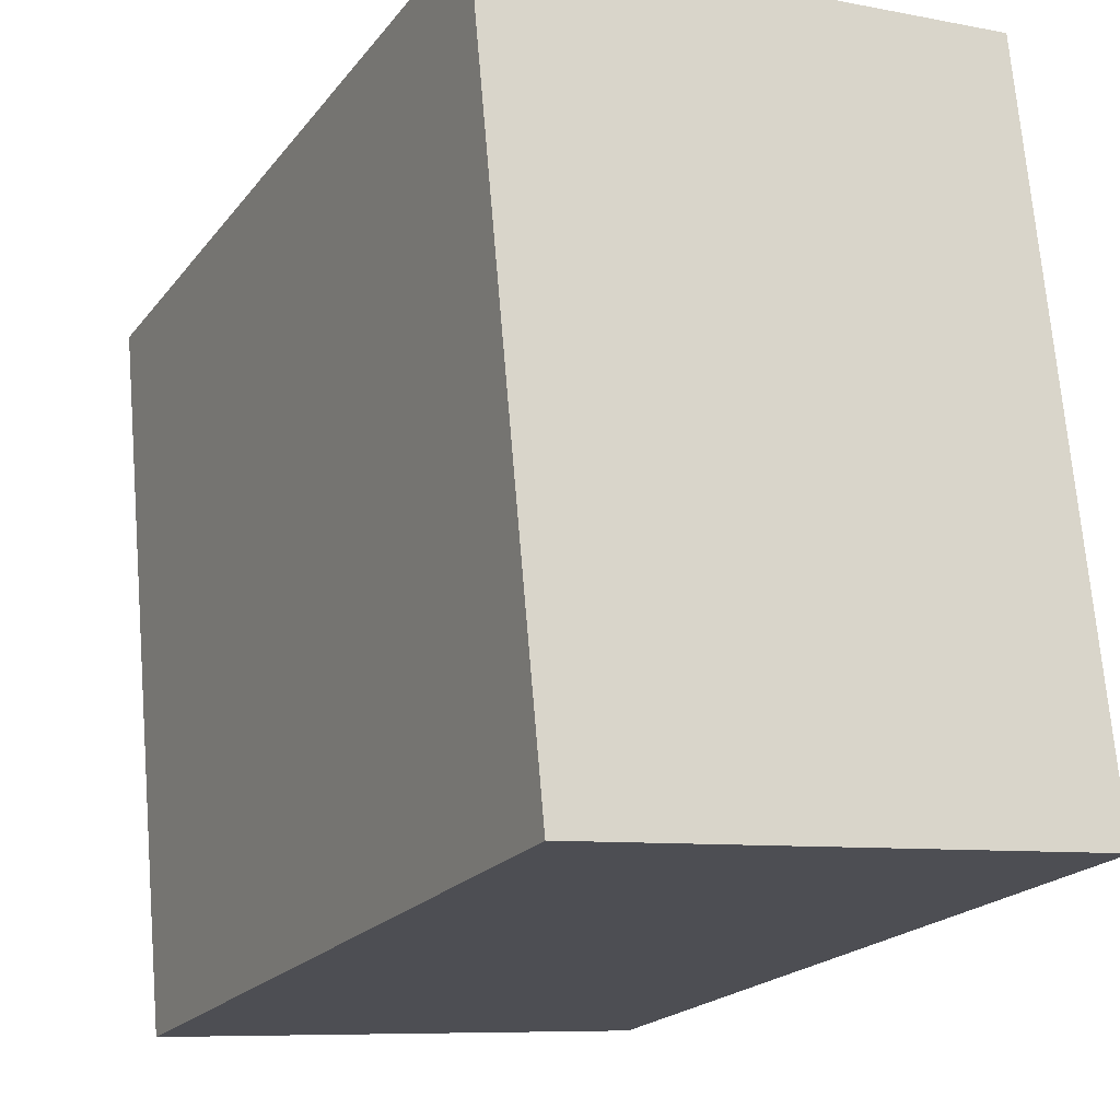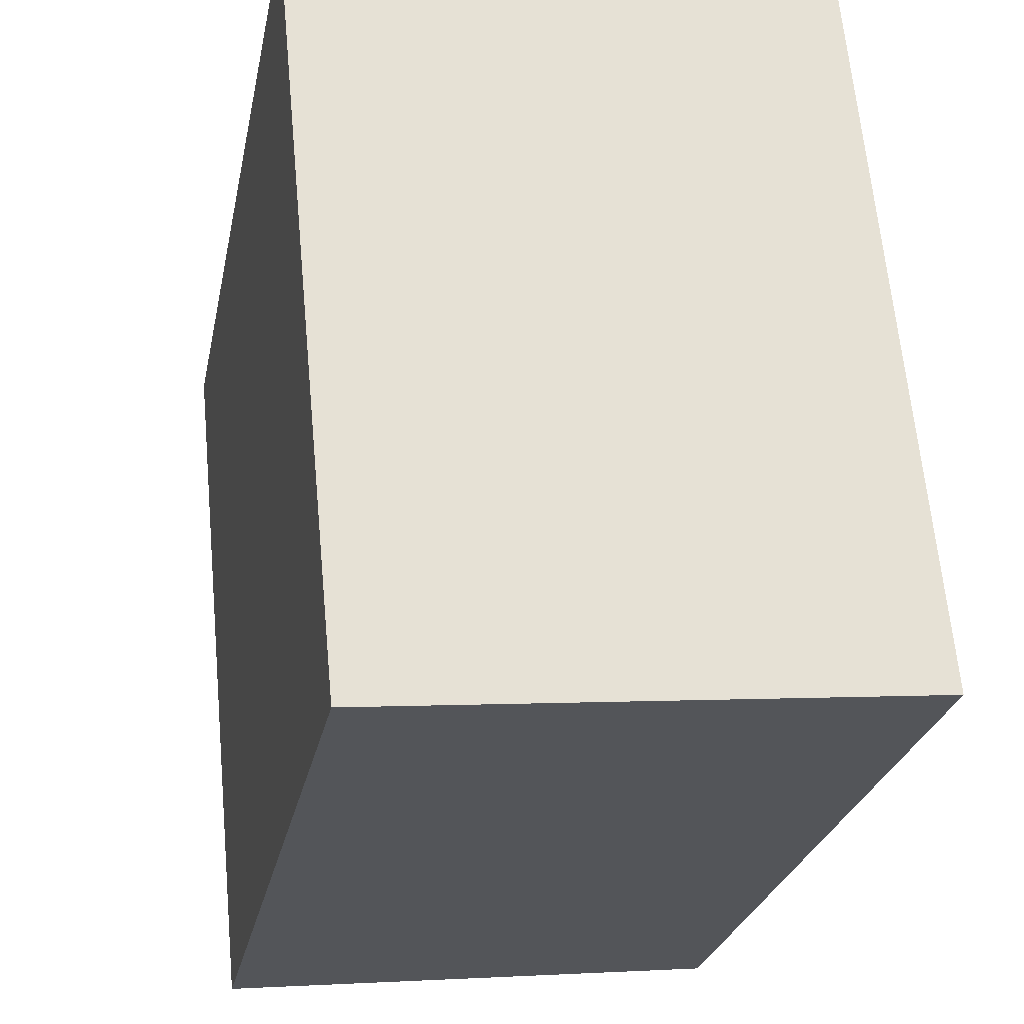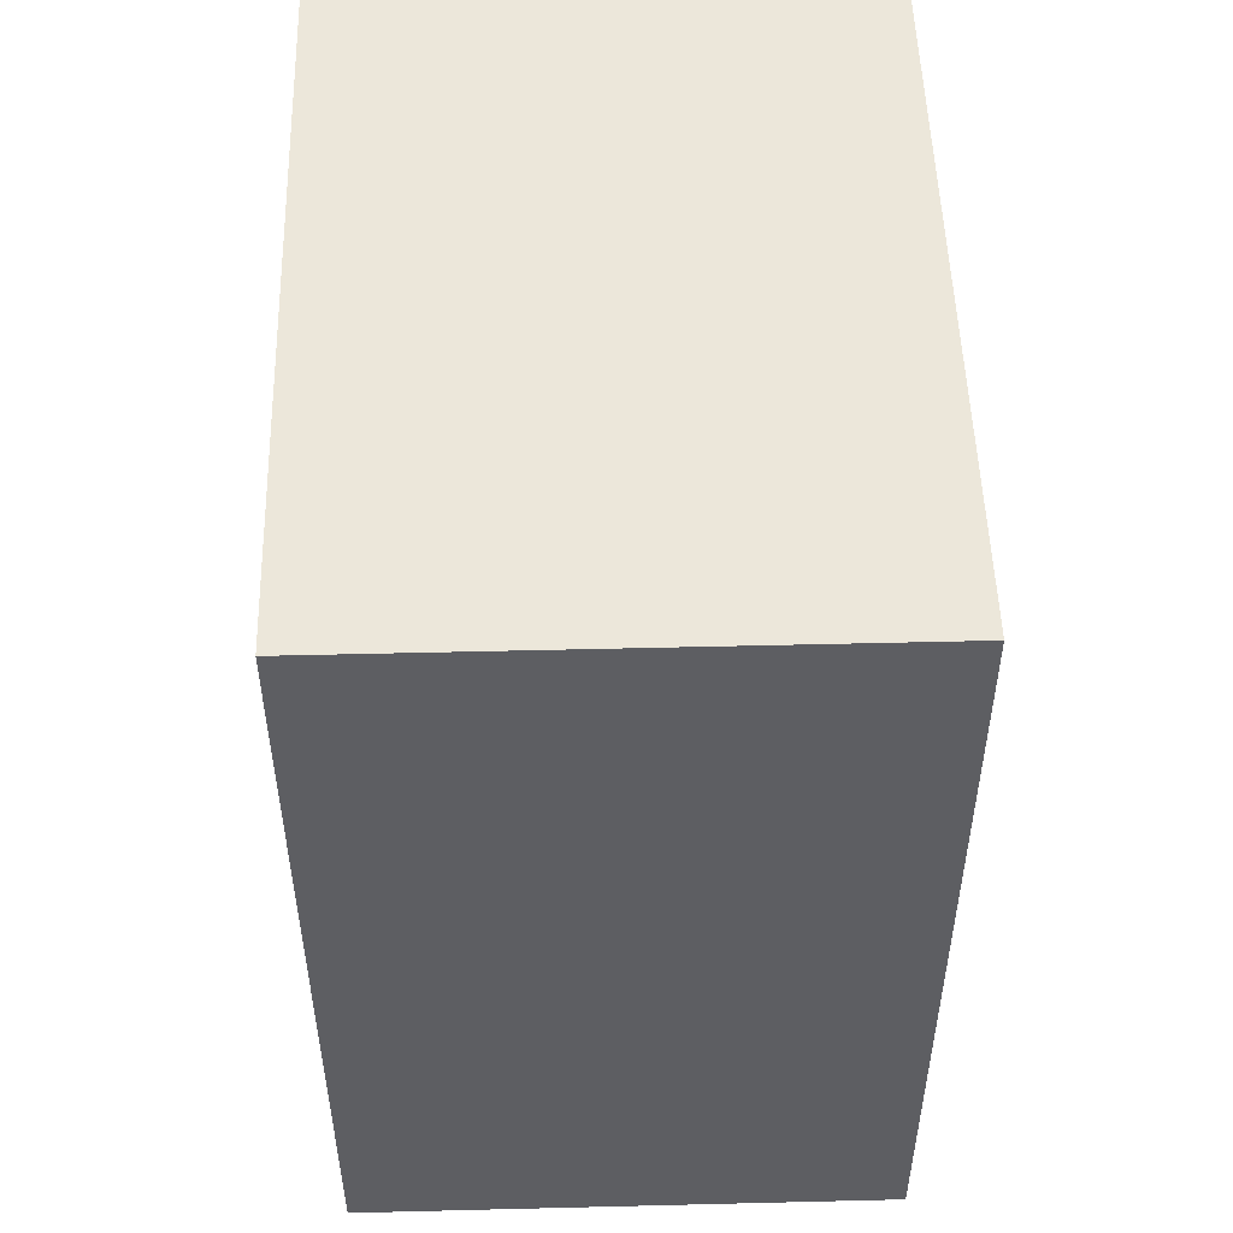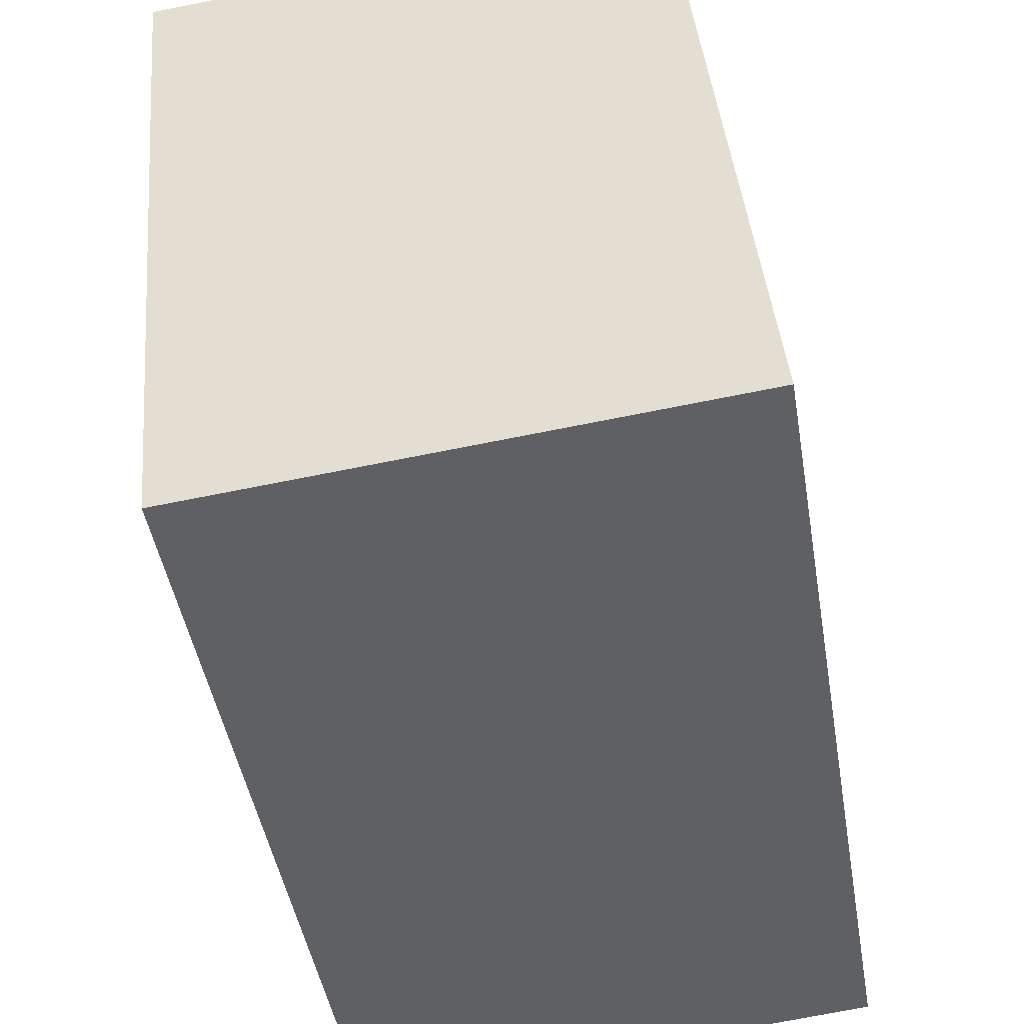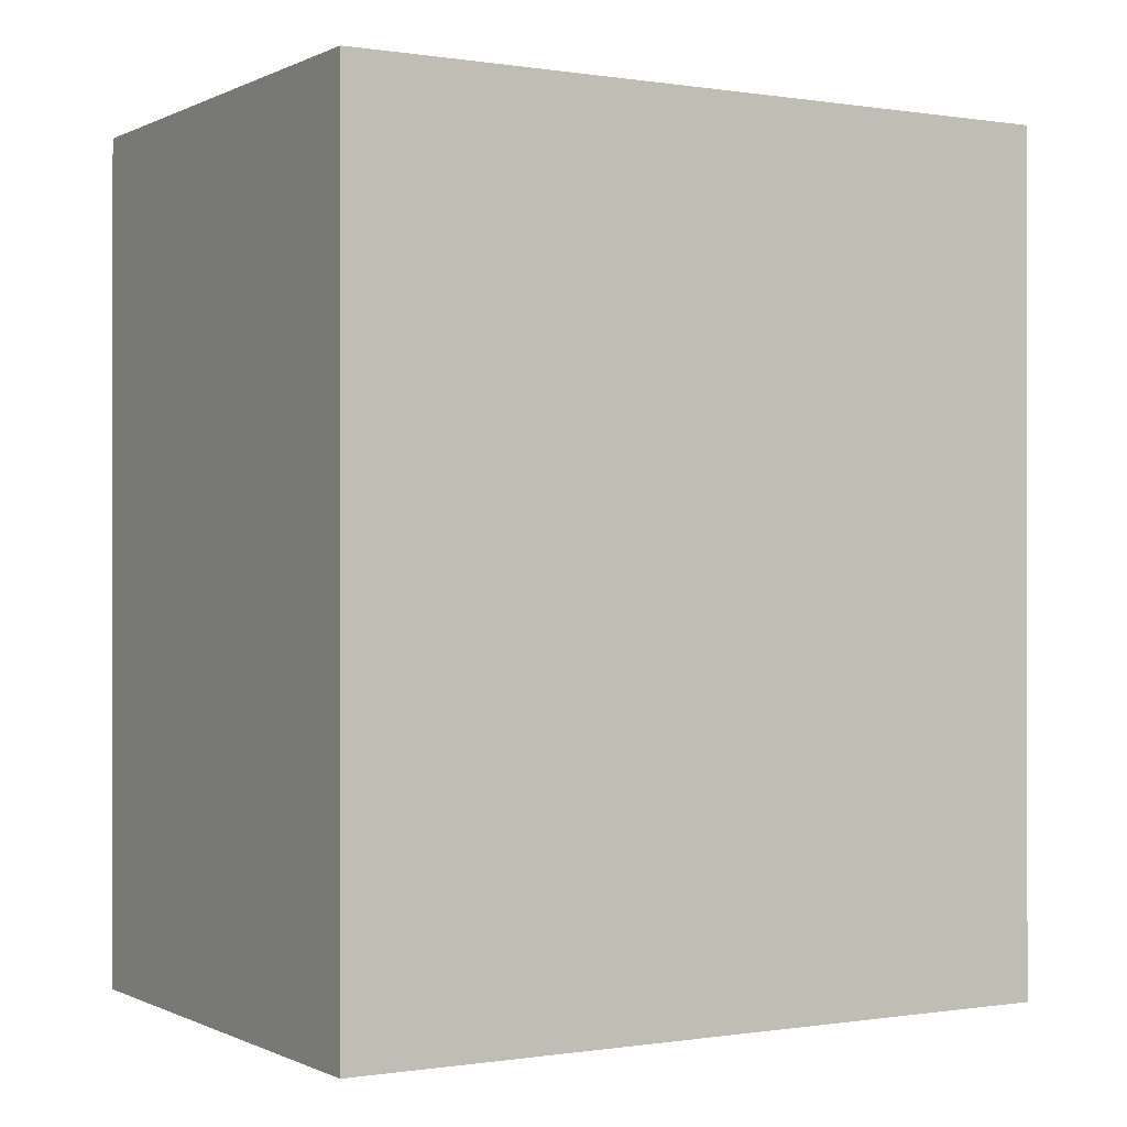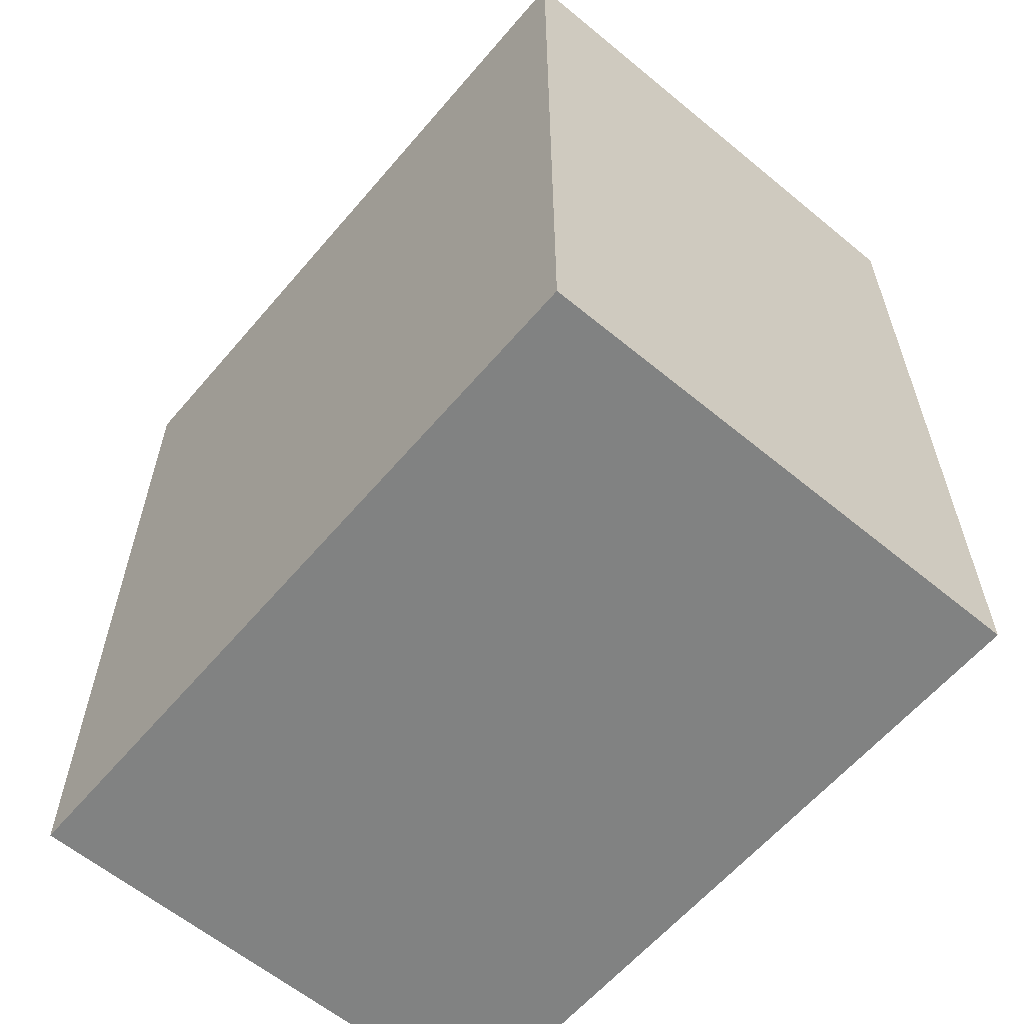
<metadata>
{"format":"obj","ext":"obj","renderer":"f3d","projection":"perspective","resolution":1024,"background":"white","views":[{"elev":-20.4,"azim":-26.7,"up":"+Z"},{"elev":-25.8,"azim":-11.0,"up":"+Z"},{"elev":51.4,"azim":173.0,"up":"+Y"},{"elev":-46.0,"azim":9.6,"up":"+Z"},{"elev":-0.2,"azim":54.0,"up":"+Y"},{"elev":-60.6,"azim":134.4,"up":"+Y"}]}
</metadata>
<code>
v  0 10.71 6.557e-16
v  7.439 10.71 -8.614
v  0.879 10.71 -9.242
v  6.565 10.71 0.611
v  7.439 5.275e-16 -8.614
v  0.879 5.659e-16 -9.242
v  0 0 0
v  6.565 -3.741e-17 0.611
g defaultobject
f 1 2 3
f 2 1 4
f 5 3 2
f 3 5 6
f 6 1 3
f 1 6 7
f 7 4 1
f 4 7 8
f 8 2 4
f 2 8 5
f 5 7 6
f 7 5 8

</code>
